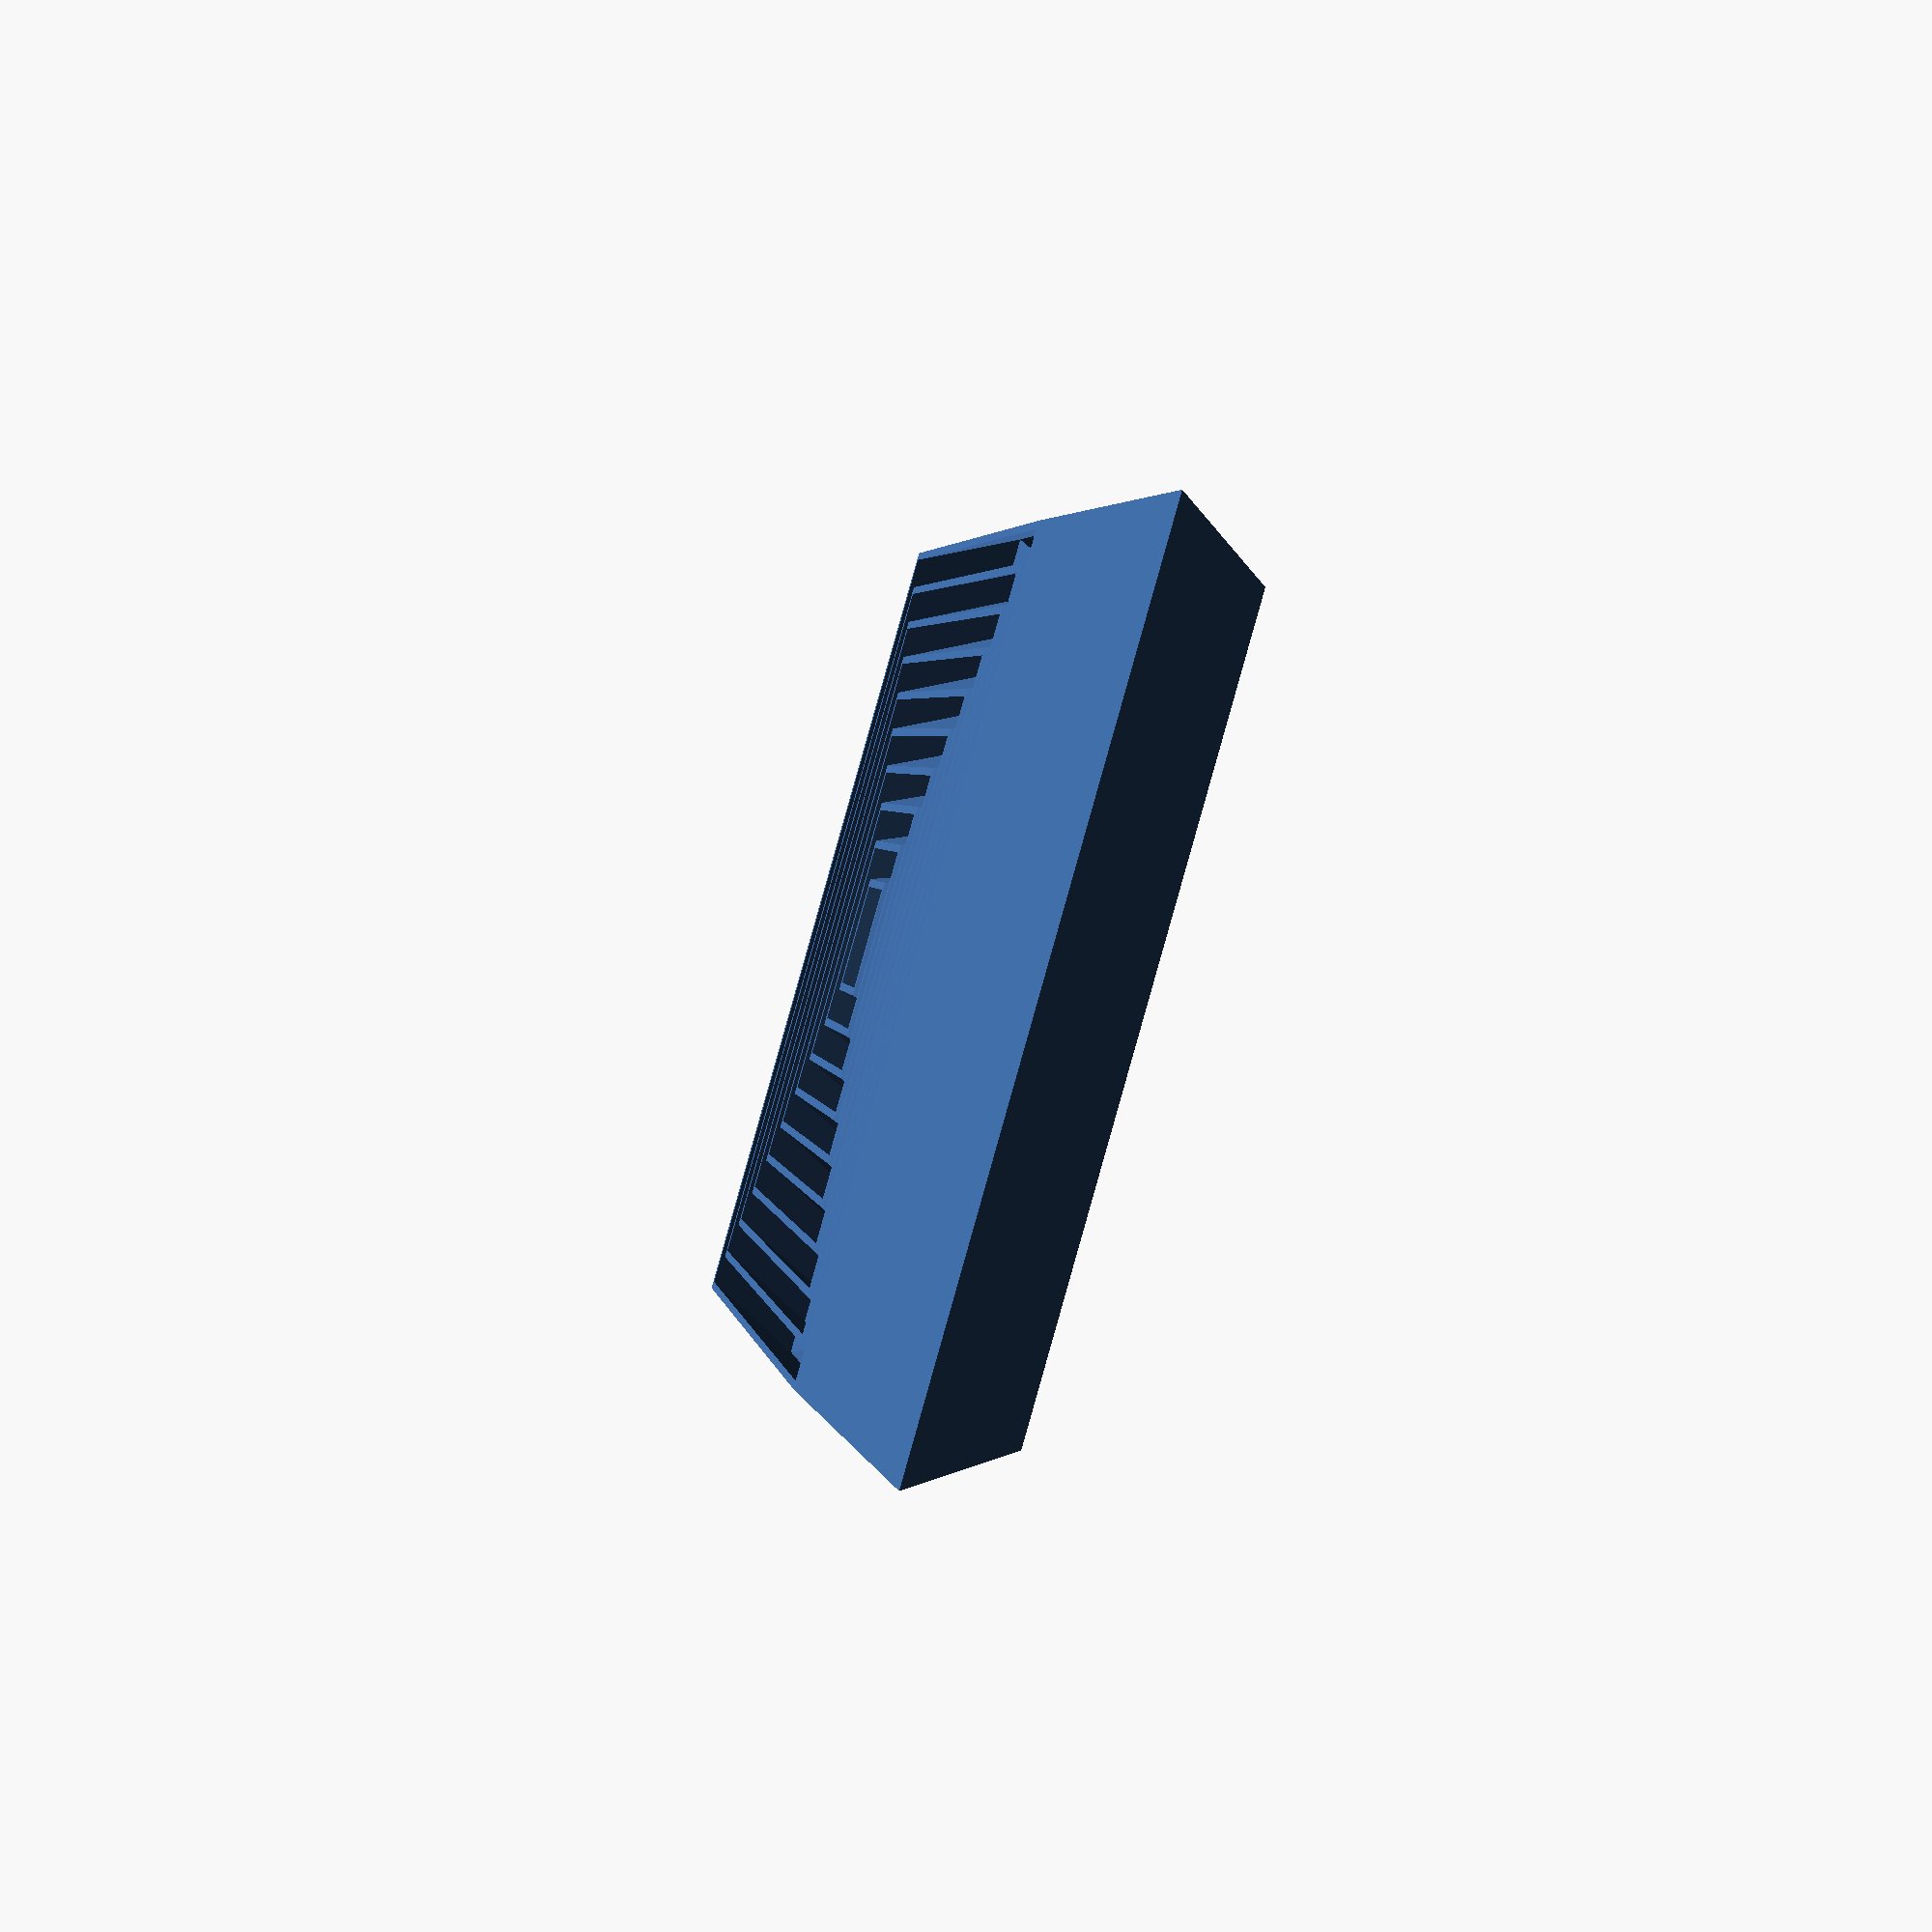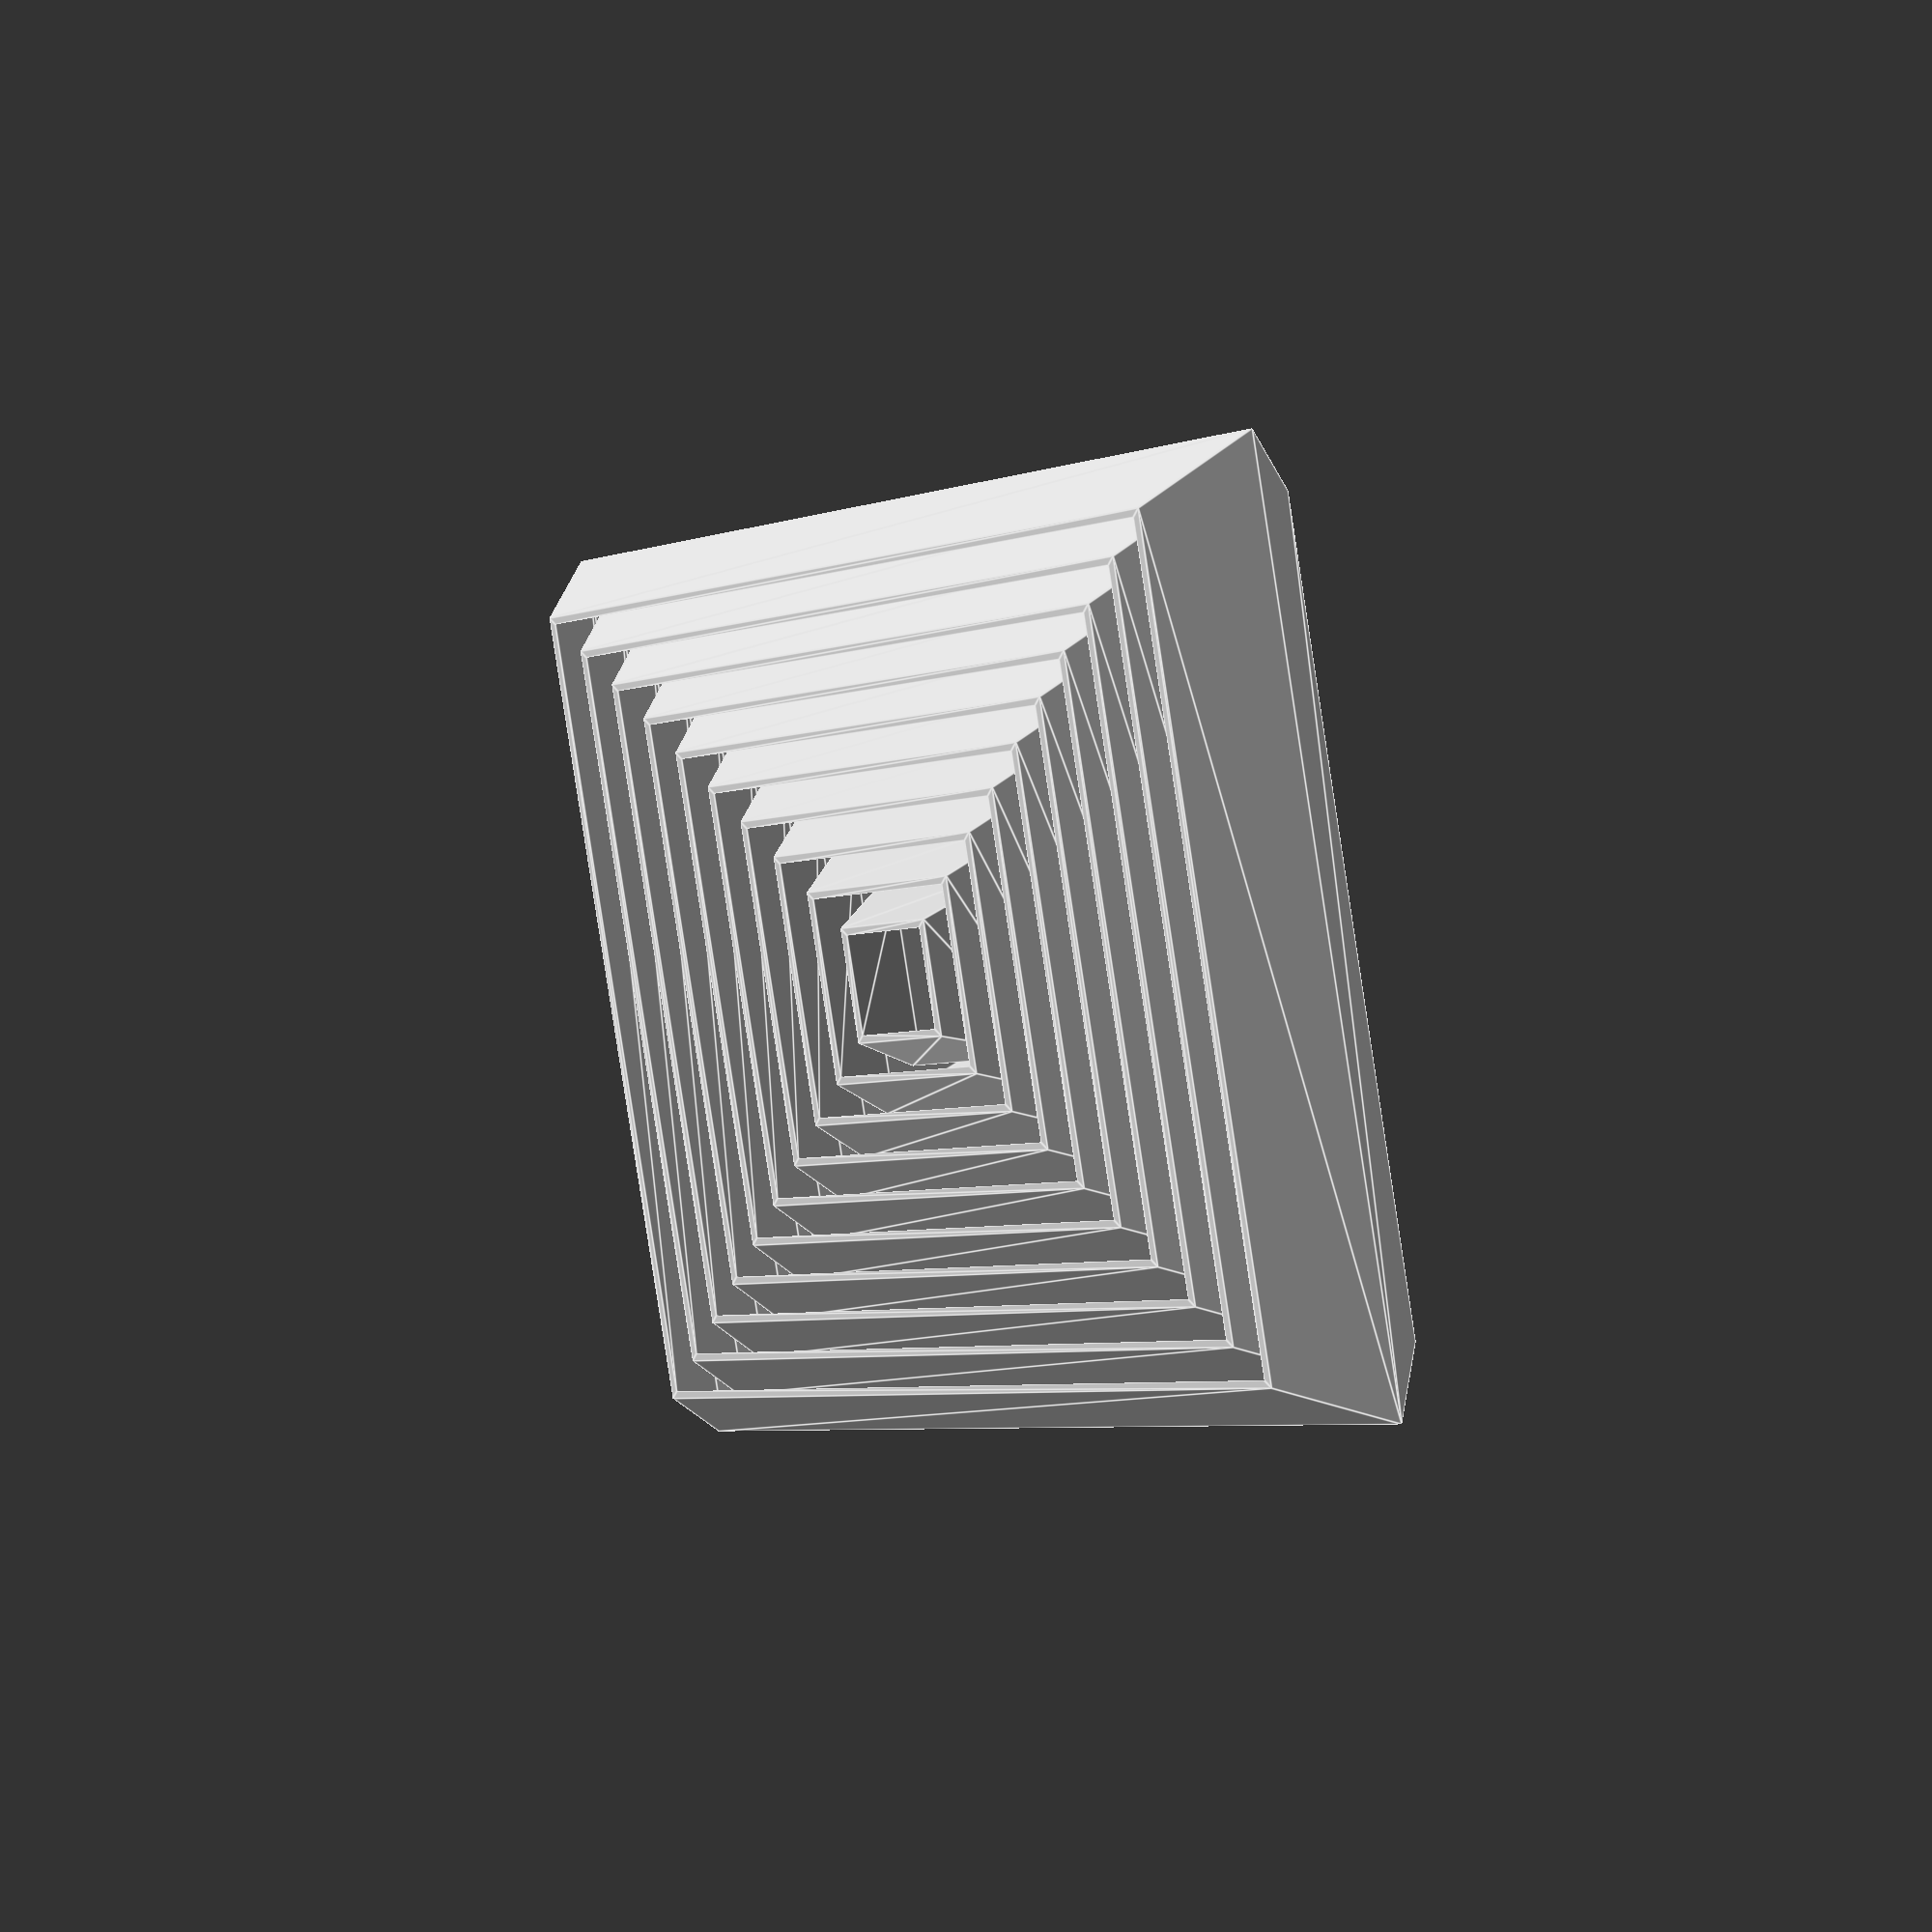
<openscad>
model = "POLYGON"; // [POLYGON, BASE, BOTH]
beginning_radius = 7.5;
fn = 4;
number_of_polygons = 10;
height = 20;
thickness = 1;
spacing = thickness;
slope = 0.825;
base_height = height * 1.75;

fidget_polygon(model, beginning_radius, fn, number_of_polygons, height, thickness, spacing, slope, base_height);

module fidget_polygon(model, beginning_radius, fn, n, height, thickness, spacing, slope, base_height) {
    theta = 180 / fn;

	y = beginning_radius - beginning_radius * cos(theta);
	dr = y / cos(theta) + thickness + spacing;
	pw = pow((beginning_radius + dr) * sin(theta), 2);
	
	// function a(ri, ro, i) = acos((pow(ro, 2) + pow(ri, 2) - pw * pow(0.985, i)) / (2 * ro * ri));
	
	module drawPolygon(r) {
		circle(r, $fn = fn);
	}
	
	rs = [for(i = [0: n + 1]) beginning_radius + i * dr];
	//as = [for(i = [1: n]) a(rs[i - 1], rs[i], i) / 2];
	
	half_height = height / 2;

	s = [for(i = [1: n + 1]) (rs[i] + slope * half_height) / rs[i]];

	module half() {
	    translate([0, 0, -half_height]) {
			linear_extrude(half_height, scale = s[0])
			difference() {
				drawPolygon(beginning_radius);
				drawPolygon(beginning_radius - thickness);
			}
				
			for(i = [1:n - 1]) {
				//rotate(as[i] * 2)
				linear_extrude(half_height, scale = s[i])
				difference() {
					drawPolygon(rs[i]);
					drawPolygon(rs[i] - thickness);
				}					
			}
		}
	}
	
	if(model == "POLYGON" || model == "BOTH") {
		half();	
		mirror([0, 0, 1])
			half();
	}
	// base

	ring_thickness = thickness * 1.5;
    module base_ring() {
		translate([0, 0, -ring_thickness])
		difference() {
			linear_extrude(ring_thickness, scale = 1.02)
			offset(ring_thickness / 3, $fn = n)
				drawPolygon(rs[n] * s[n] - thickness);

			linear_extrude(thickness * 4, center = true)
			    drawPolygon(rs[n] * s[n] - ring_thickness);	
		}
	}

    if(model == "BASE" || model == "BOTH") {
		color("white") {
			// plate
			translate([0, 0, -half_height])
			linear_extrude(half_height, scale = s[n])
			difference() {
				drawPolygon(rs[n]);
				drawPolygon(rs[n] - thickness);
			}			

			// ring
			base_ring();
			mirror([0, 0, 1])
				base_ring();

			translate([0, 0, -base_height + ring_thickness])
			mirror([0, 0, 1])
			scale([1, 1, 1.5])
				base_ring();

			// stick
			d = rs[n] * s[n];
			off_h = -base_height + ring_thickness;
			a = 180 / fn;
			stick_r = thickness * 1.75;
			stick_h = base_height - ring_thickness;
			for(i = [0:fn - 1]) {
				rotate(360 / fn * i)
				translate([d, 0, off_h]) 
				rotate(a) {
					linear_extrude(stick_h)
						circle(stick_r, $fn = fn);
					translate([0, 0, stick_h])
					linear_extrude(ring_thickness, scale = 0.75)
						circle(stick_r, $fn = fn);
				}
			}
		}
	}
}
</openscad>
<views>
elev=60.6 azim=252.8 roll=252.1 proj=p view=wireframe
elev=168.7 azim=33.0 roll=137.1 proj=p view=edges
</views>
